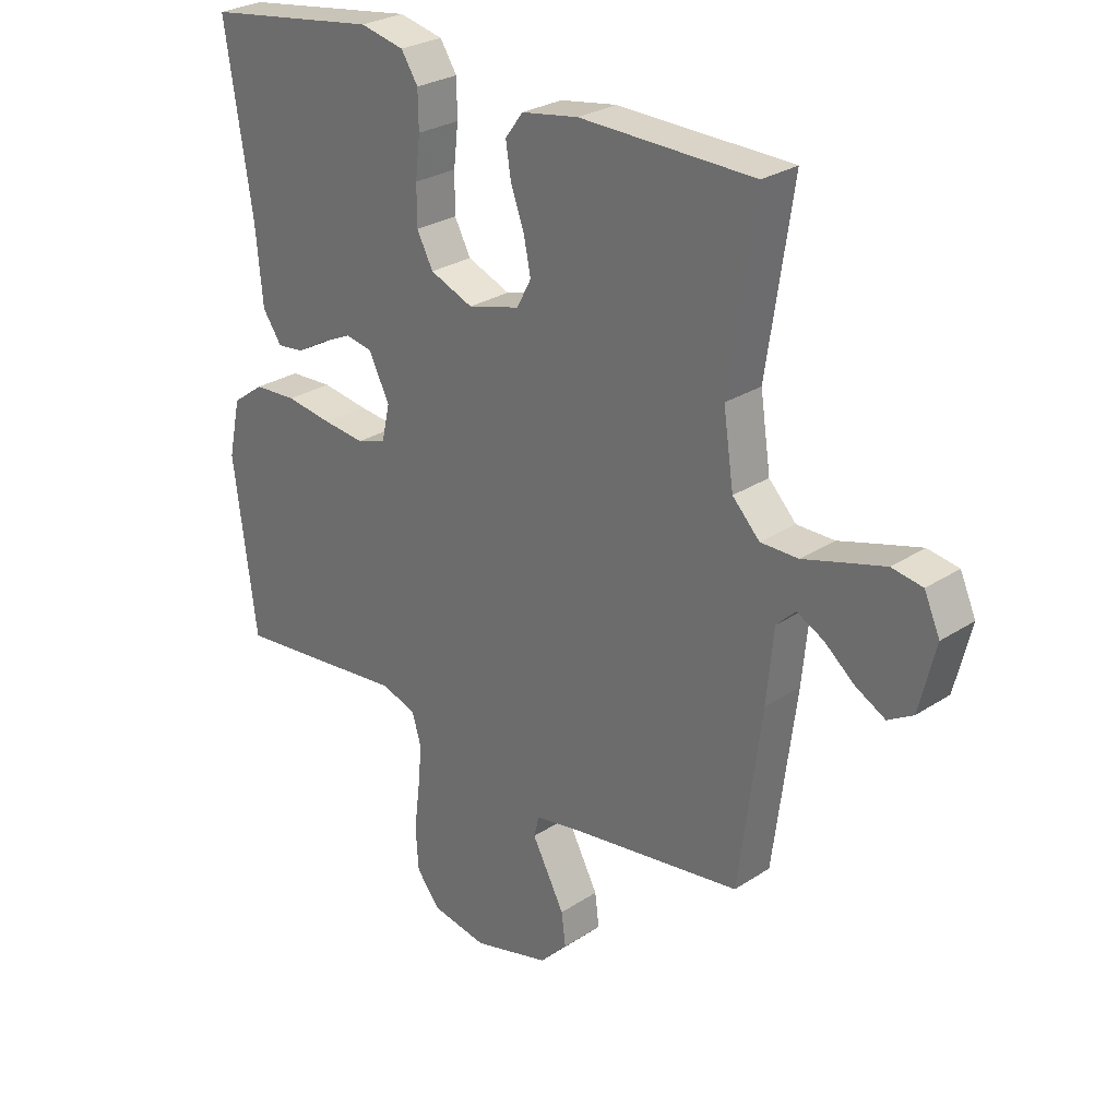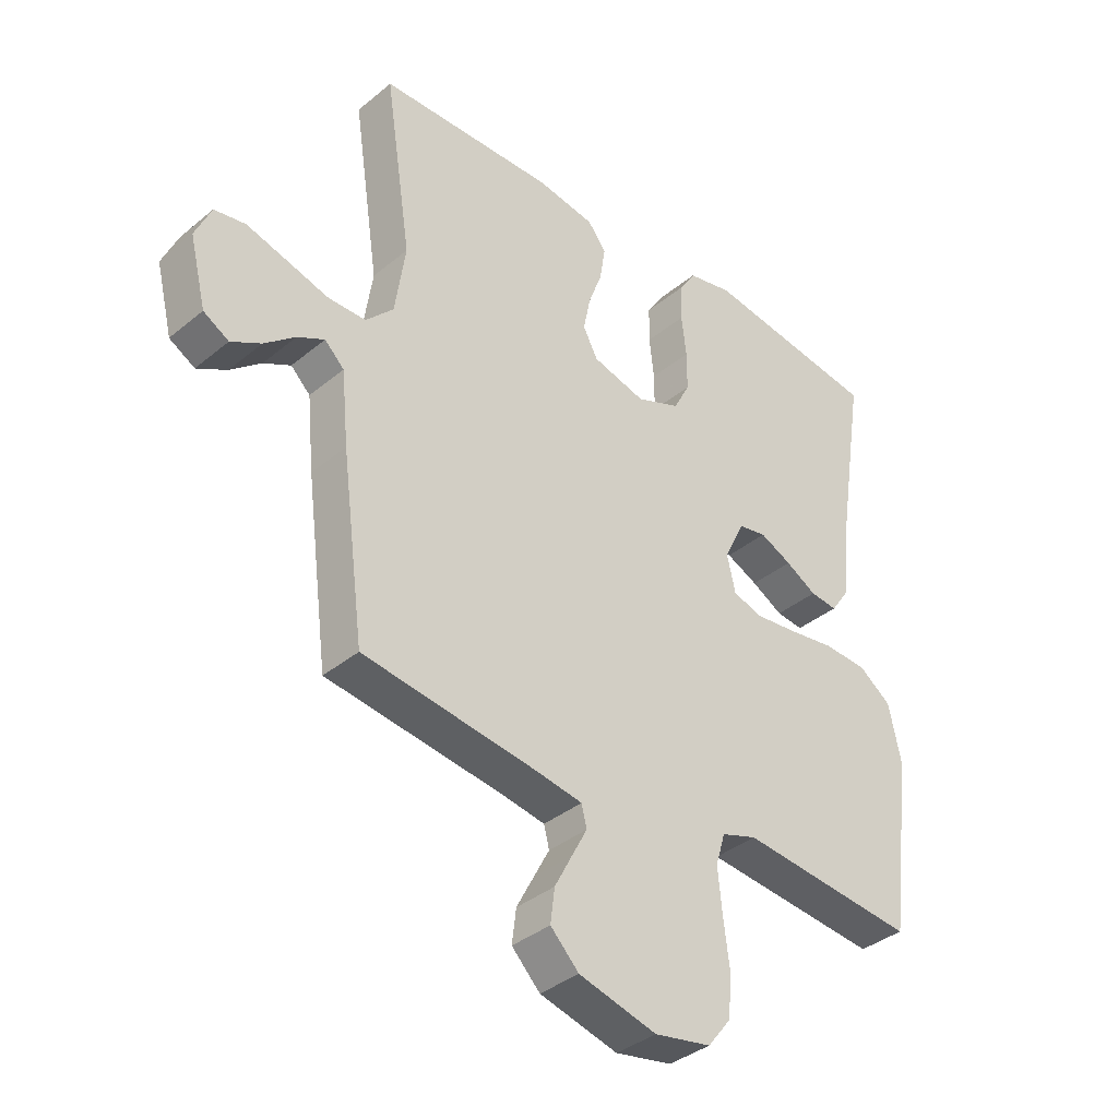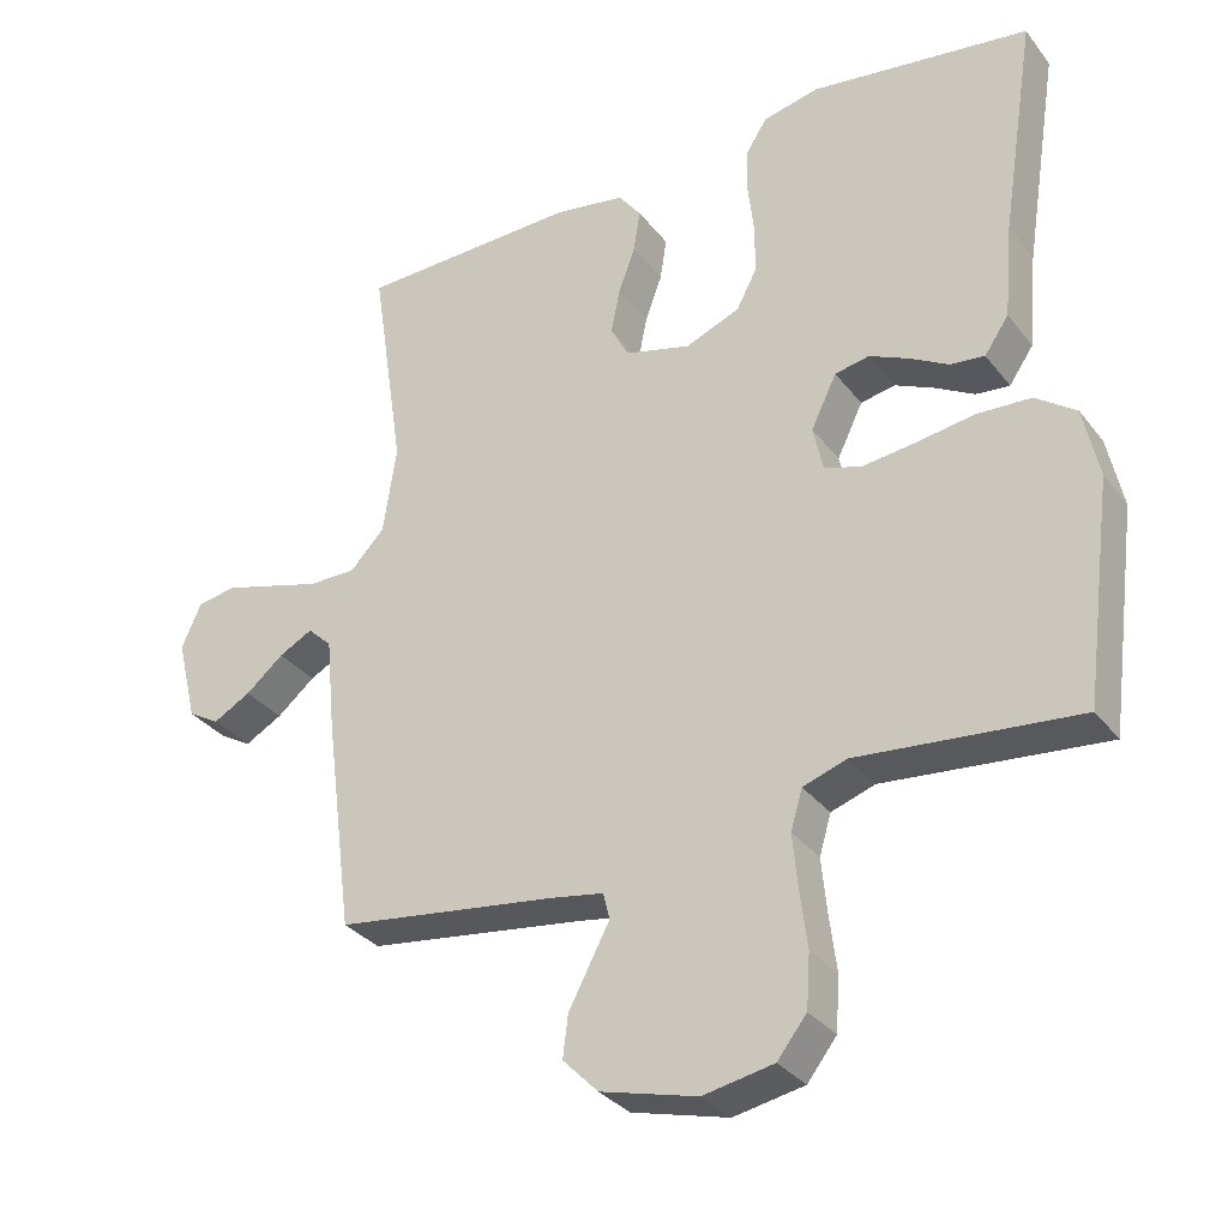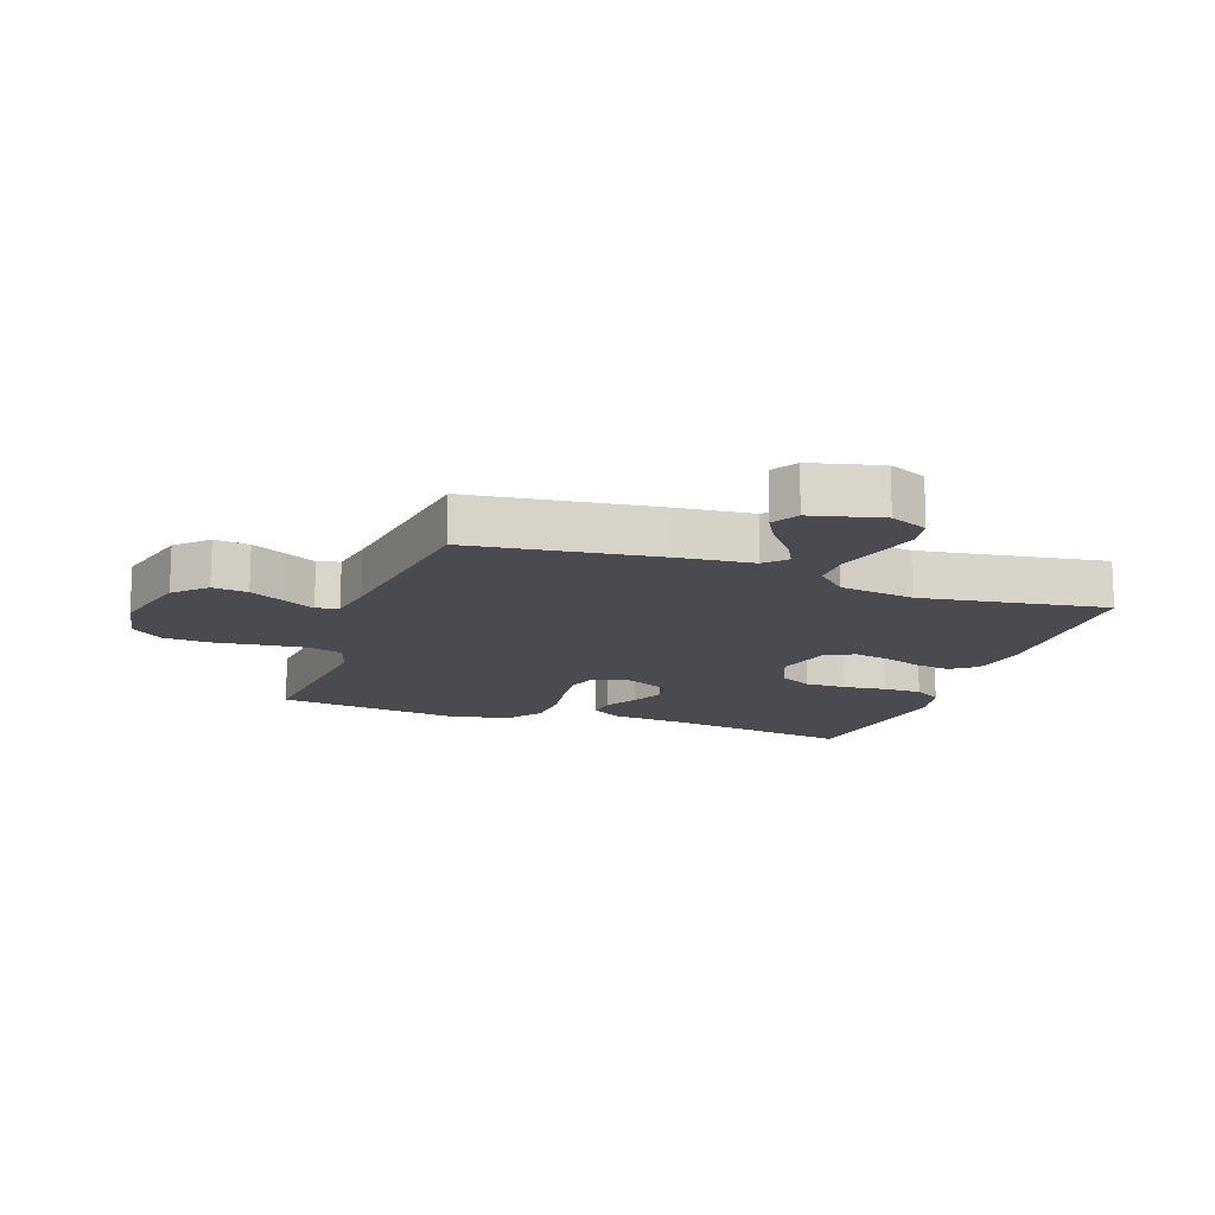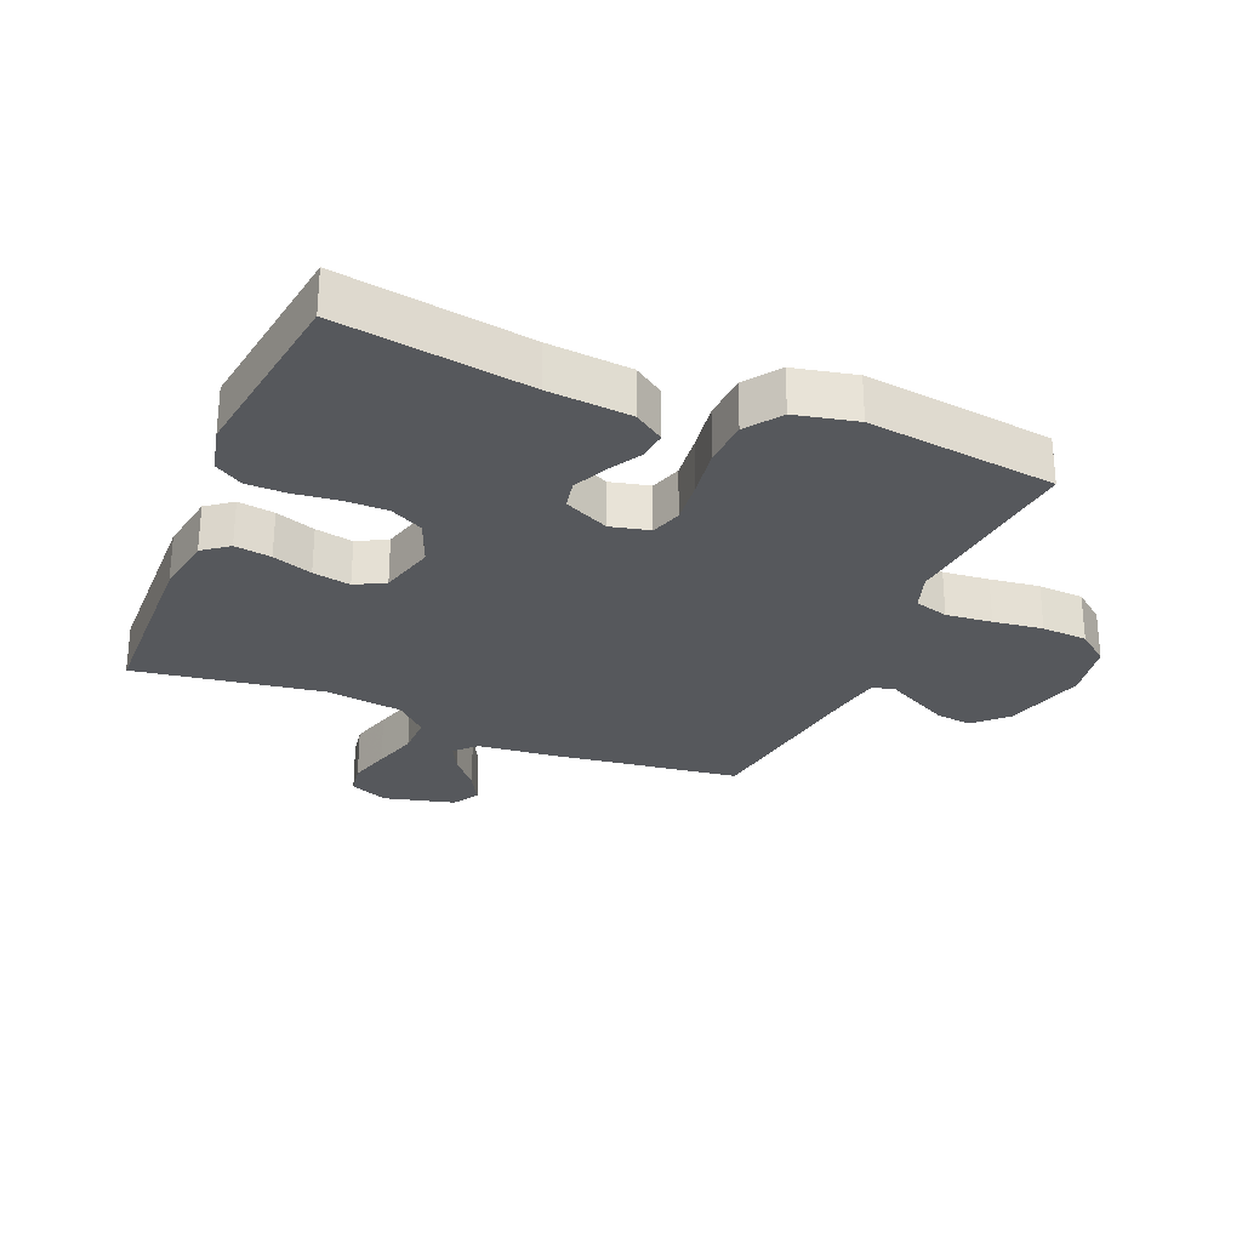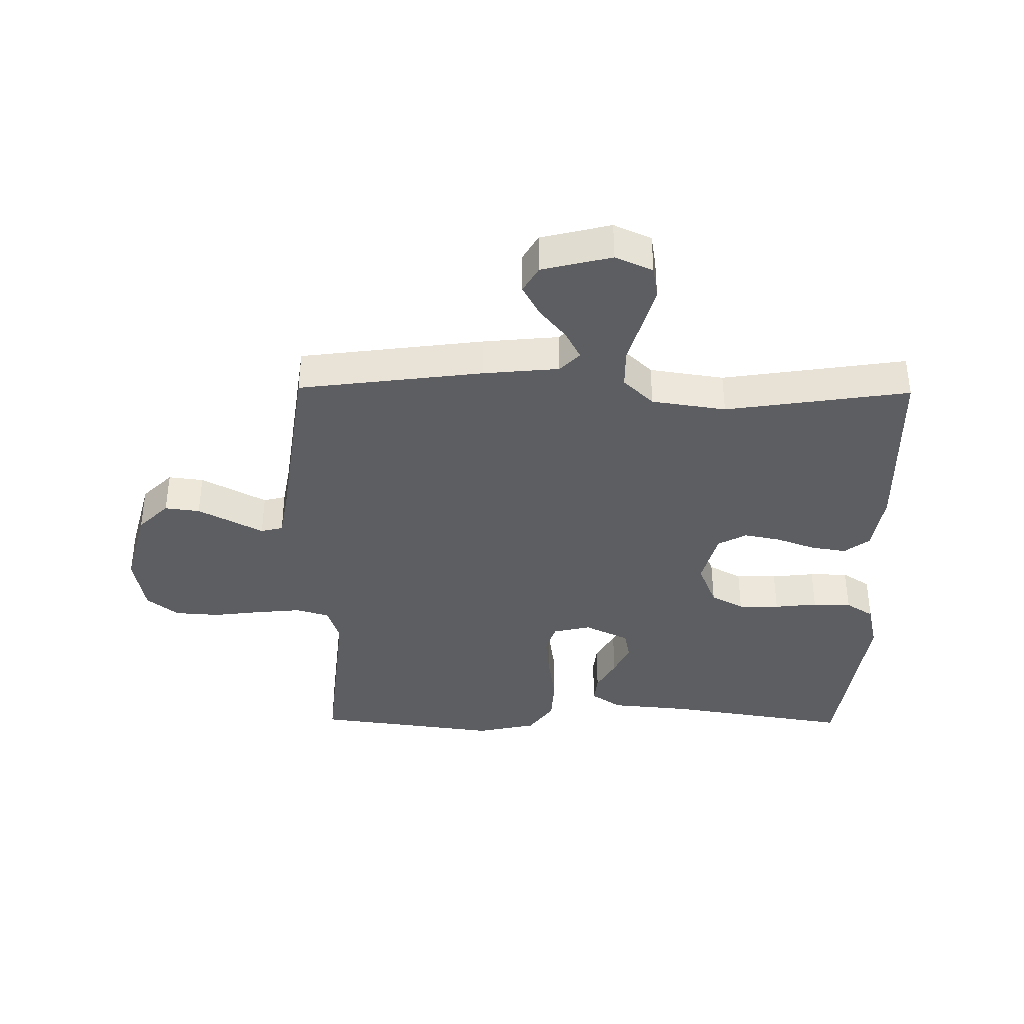
<metadata>
{"format":"obj","ext":"obj","renderer":"f3d","projection":"perspective","resolution":1024,"background":"white","views":[{"elev":27.3,"azim":-135.2,"up":"+Z"},{"elev":-37.2,"azim":-43.4,"up":"+Z"},{"elev":-32.3,"azim":31.3,"up":"+Z"},{"elev":-14.6,"azim":-109.3,"up":"+Y"},{"elev":-27.8,"azim":67.5,"up":"+Y"},{"elev":-38.2,"azim":-90.7,"up":"+Y"}]}
</metadata>
<code>
v -0.5 0.07 0.5
v -0.2 0.07 0.507
v -0.102 0.07 0.491
v -0.071 0.07 0.45
v -0.08 0.07 0.392
v -0.103 0.07 0.329
v -0.115 0.07 0.269
v -0.09 0.07 0.222
v 0 0.07 0.198
v 0.074 0.07 0.228
v 0.102 0.07 0.281
v 0.102 0.07 0.348
v 0.094 0.07 0.418
v 0.095 0.07 0.481
v 0.124 0.07 0.526
v 0.2 0.07 0.543
v 0.5 0.07 0.5
v 0.453 0.07 0.2
v 0.441 0.07 0.069
v 0.408 0.07 0.021
v 0.362 0.07 0.026
v 0.309 0.07 0.056
v 0.255 0.07 0.081
v 0.208 0.07 0.072
v 0.173 0.07 0
v 0.187 0.07 -0.062
v 0.237 0.07 -0.078
v 0.309 0.07 -0.07
v 0.389 0.07 -0.058
v 0.463 0.07 -0.062
v 0.518 0.07 -0.102
v 0.539 0.07 -0.2
v 0.5 0.07 -0.5
v 0.2 0.07 -0.47
v 0.14 0.07 -0.49
v 0.124 0.07 -0.544
v 0.131 0.07 -0.617
v 0.141 0.07 -0.696
v 0.136 0.07 -0.769
v 0.096 0.07 -0.82
v 0 0.07 -0.838
v -0.132 0.07 -0.803
v -0.18 0.07 -0.754
v -0.173 0.07 -0.697
v -0.143 0.07 -0.64
v -0.117 0.07 -0.591
v -0.126 0.07 -0.555
v -0.2 0.07 -0.542
v -0.5 0.07 -0.5
v -0.539 0.07 -0.2
v -0.551 0.07 -0.076
v -0.584 0.07 -0.044
v -0.63 0.07 -0.068
v -0.682 0.07 -0.111
v -0.733 0.07 -0.139
v -0.776 0.07 -0.114
v -0.804 0.07 0
v -0.777 0.07 0.061
v -0.724 0.07 0.07
v -0.657 0.07 0.051
v -0.585 0.07 0.03
v -0.52 0.07 0.03
v -0.473 0.07 0.079
v -0.455 0.07 0.2
v -0.5 0 0.5
v -0.2 0 0.507
v -0.102 0 0.491
v -0.071 0 0.45
v -0.08 0 0.392
v -0.103 0 0.329
v -0.115 0 0.269
v -0.09 0 0.222
v 0 0 0.198
v 0.074 0 0.228
v 0.102 0 0.281
v 0.102 0 0.348
v 0.094 0 0.418
v 0.095 0 0.481
v 0.124 0 0.526
v 0.2 0 0.543
v 0.5 0 0.5
v 0.453 0 0.2
v 0.441 0 0.069
v 0.408 0 0.021
v 0.362 0 0.026
v 0.309 0 0.056
v 0.255 0 0.081
v 0.208 0 0.072
v 0.173 0 0
v 0.187 0 -0.062
v 0.237 0 -0.078
v 0.309 0 -0.07
v 0.389 0 -0.058
v 0.463 0 -0.062
v 0.518 0 -0.102
v 0.539 0 -0.2
v 0.5 0 -0.5
v 0.2 0 -0.47
v 0.14 0 -0.49
v 0.124 0 -0.544
v 0.131 0 -0.617
v 0.141 0 -0.696
v 0.136 0 -0.769
v 0.096 0 -0.82
v 0 0 -0.838
v -0.132 0 -0.803
v -0.18 0 -0.754
v -0.173 0 -0.697
v -0.143 0 -0.64
v -0.117 0 -0.591
v -0.126 0 -0.555
v -0.2 0 -0.542
v -0.5 0 -0.5
v -0.539 0 -0.2
v -0.551 0 -0.076
v -0.584 0 -0.044
v -0.63 0 -0.068
v -0.682 0 -0.111
v -0.733 0 -0.139
v -0.776 0 -0.114
v -0.804 0 0
v -0.777 0 0.061
v -0.724 0 0.07
v -0.657 0 0.051
v -0.585 0 0.03
v -0.52 0 0.03
v -0.473 0 0.079
v -0.455 0 0.2
f 58 59 60 61
f 56 57 58 61
f 56 61 62
f 53 54 55 56
f 52 53 56 62
f 51 52 62 63
f 48 49 50 51
f 47 48 51 63
f 43 44 45 46
f 41 42 43 46
f 41 46 47
f 40 41 47
f 37 38 39 40
f 36 37 40 47
f 35 36 47 63
f 31 32 33 34
f 28 29 30 31
f 27 28 31 34
f 26 27 34 35
f 19 20 21 22
f 18 19 22 23
f 17 18 23 24
f 15 16 17 24
f 12 13 14 15
f 11 12 15 24
f 3 4 5 6
f 3 6 7
f 64 1 2 3
f 64 3 7
f 63 64 7 8
f 25 26 35 63
f 25 63 8 9
f 10 11 24 25
f 9 10 25
f 125 124 123 122
f 125 122 121 120
f 126 125 120
f 120 119 118 117
f 126 120 117 116
f 127 126 116 115
f 115 114 113 112
f 127 115 112 111
f 110 109 108 107
f 110 107 106 105
f 111 110 105
f 111 105 104
f 104 103 102 101
f 111 104 101 100
f 127 111 100 99
f 98 97 96 95
f 95 94 93 92
f 98 95 92 91
f 99 98 91 90
f 86 85 84 83
f 87 86 83 82
f 88 87 82 81
f 88 81 80 79
f 79 78 77 76
f 88 79 76 75
f 70 69 68 67
f 71 70 67
f 67 66 65 128
f 71 67 128
f 72 71 128 127
f 127 99 90 89
f 73 72 127 89
f 89 88 75 74
f 89 74 73
f 1 65 66 2
f 2 66 67 3
f 3 67 68 4
f 4 68 69 5
f 5 69 70 6
f 6 70 71 7
f 7 71 72 8
f 8 72 73 9
f 9 73 74 10
f 10 74 75 11
f 11 75 76 12
f 12 76 77 13
f 13 77 78 14
f 14 78 79 15
f 15 79 80 16
f 16 80 81 17
f 17 81 82 18
f 18 82 83 19
f 19 83 84 20
f 20 84 85 21
f 21 85 86 22
f 22 86 87 23
f 23 87 88 24
f 24 88 89 25
f 25 89 90 26
f 26 90 91 27
f 27 91 92 28
f 28 92 93 29
f 29 93 94 30
f 30 94 95 31
f 31 95 96 32
f 32 96 97 33
f 33 97 98 34
f 34 98 99 35
f 35 99 100 36
f 36 100 101 37
f 37 101 102 38
f 38 102 103 39
f 39 103 104 40
f 40 104 105 41
f 41 105 106 42
f 42 106 107 43
f 43 107 108 44
f 44 108 109 45
f 45 109 110 46
f 46 110 111 47
f 47 111 112 48
f 48 112 113 49
f 49 113 114 50
f 50 114 115 51
f 51 115 116 52
f 52 116 117 53
f 53 117 118 54
f 54 118 119 55
f 55 119 120 56
f 56 120 121 57
f 57 121 122 58
f 58 122 123 59
f 59 123 124 60
f 60 124 125 61
f 61 125 126 62
f 62 126 127 63
f 63 127 128 64
f 64 128 65 1

</code>
